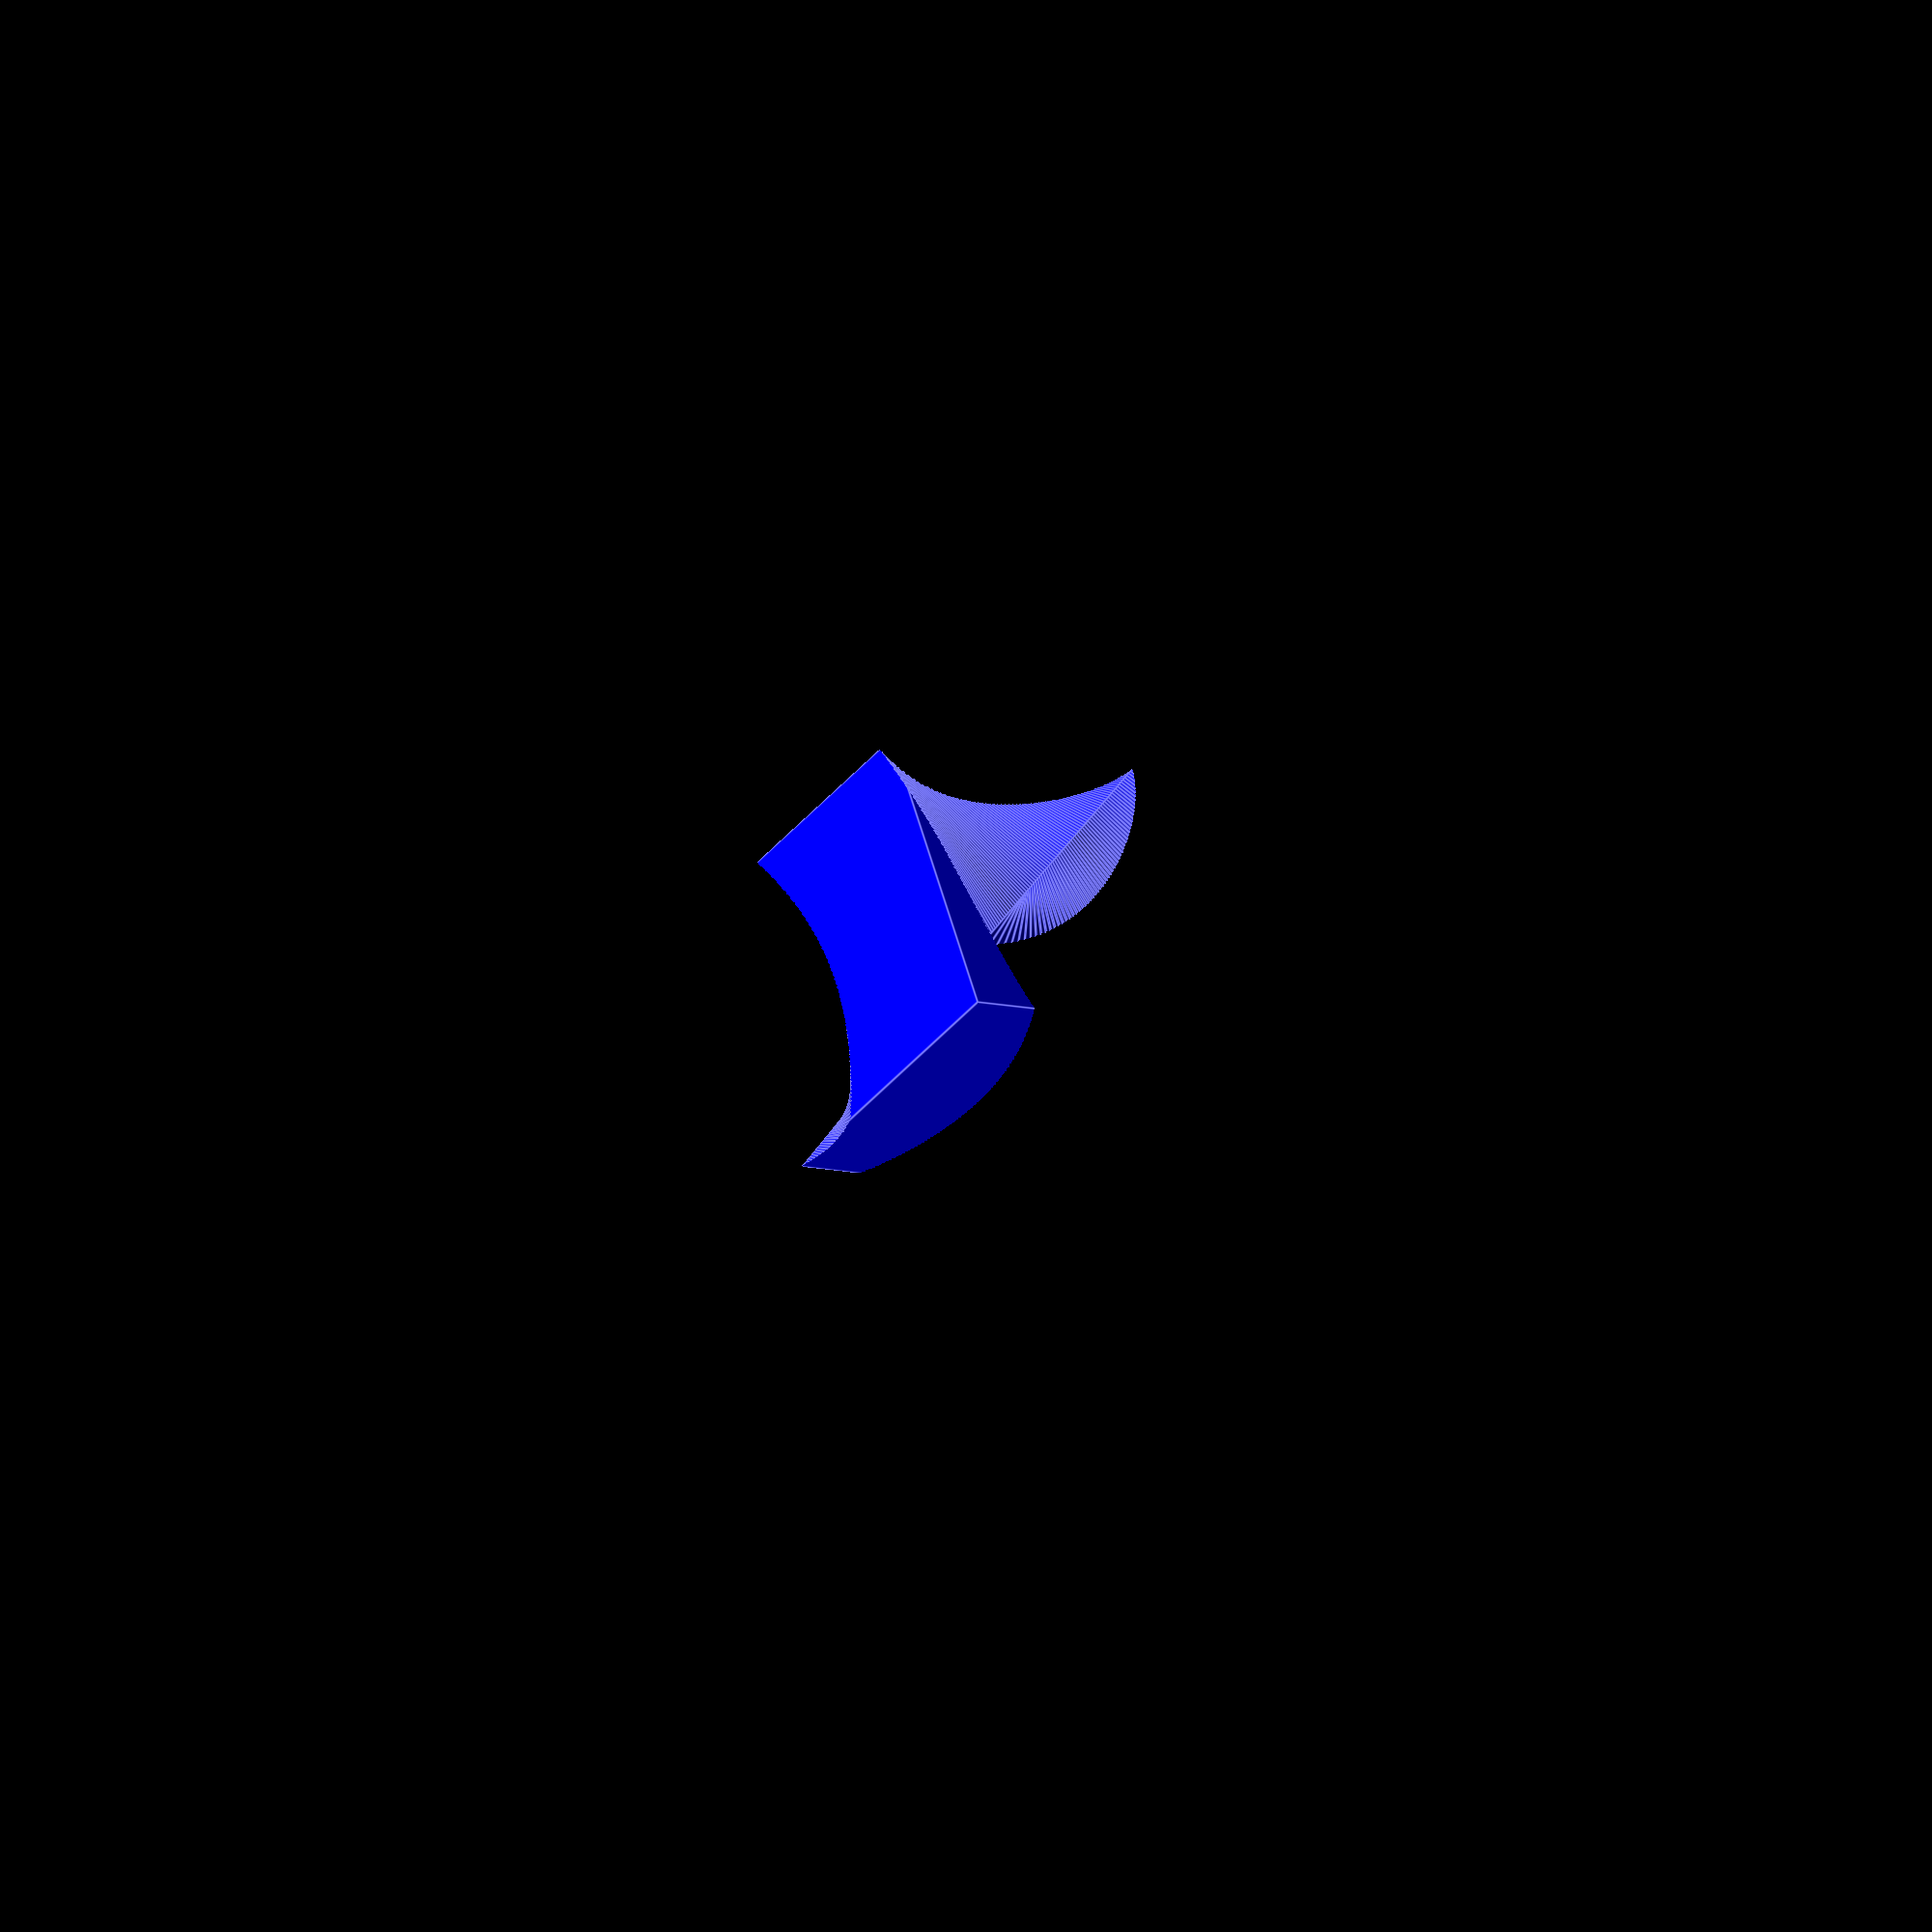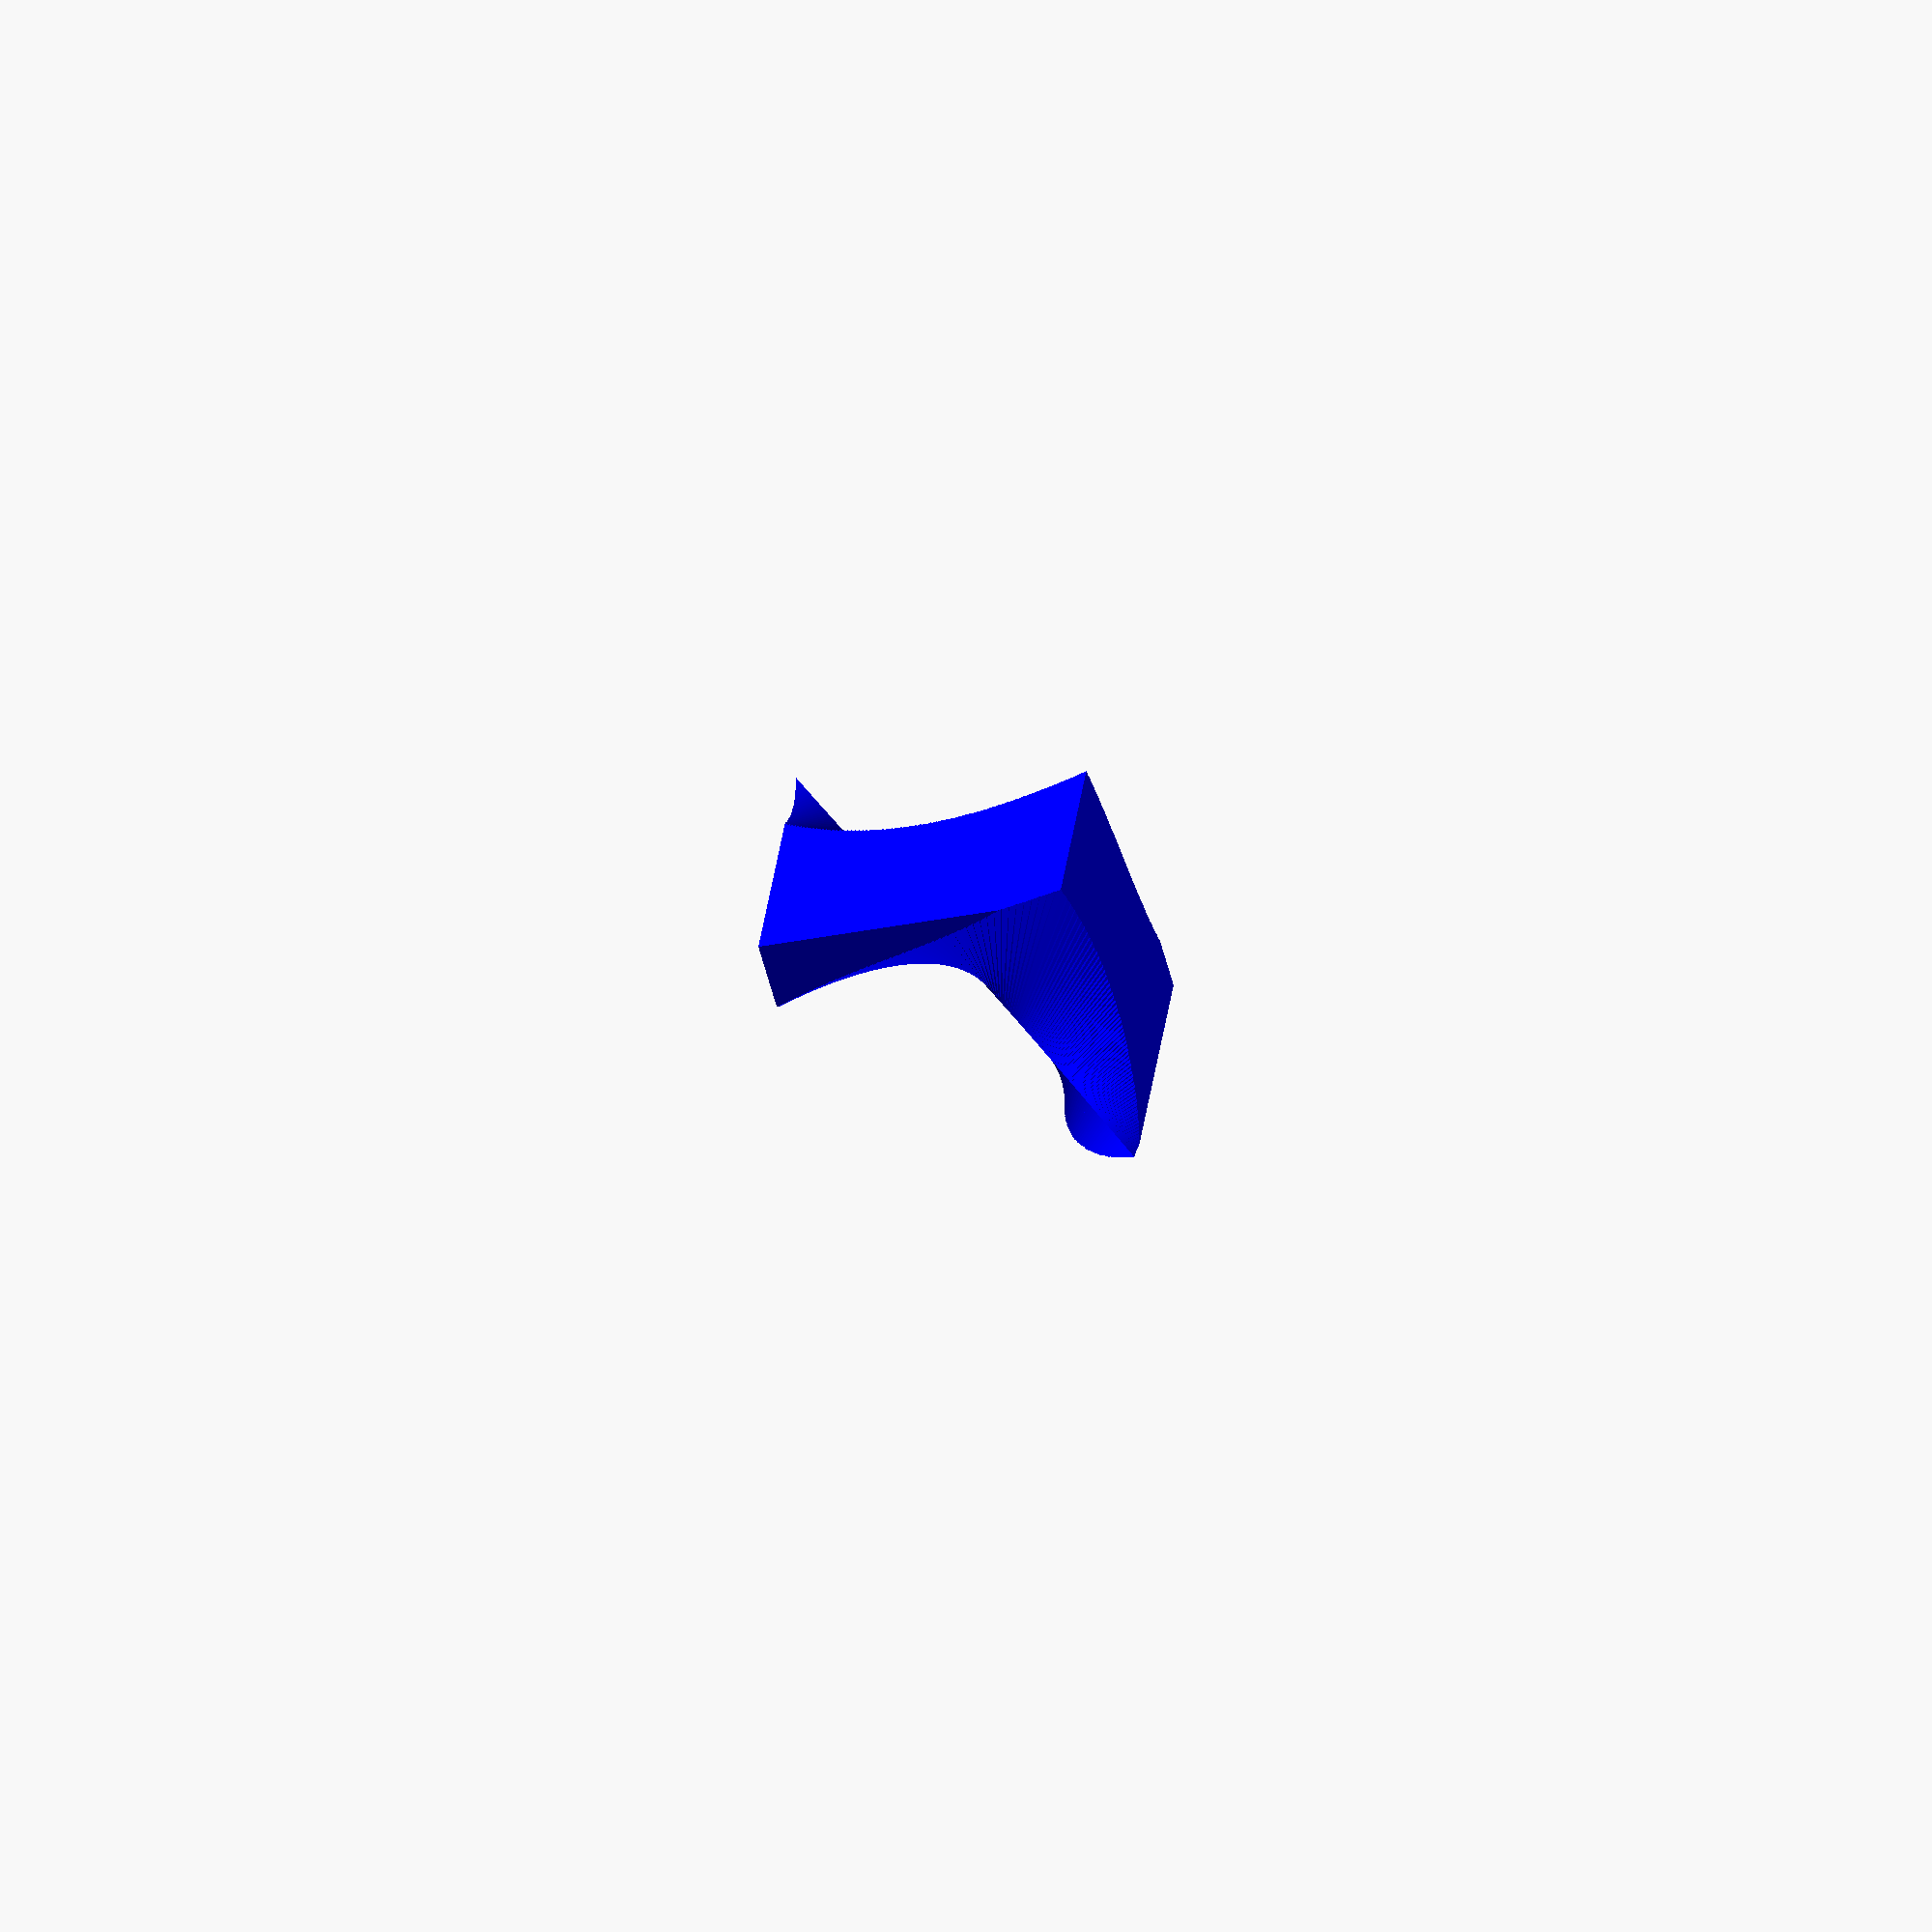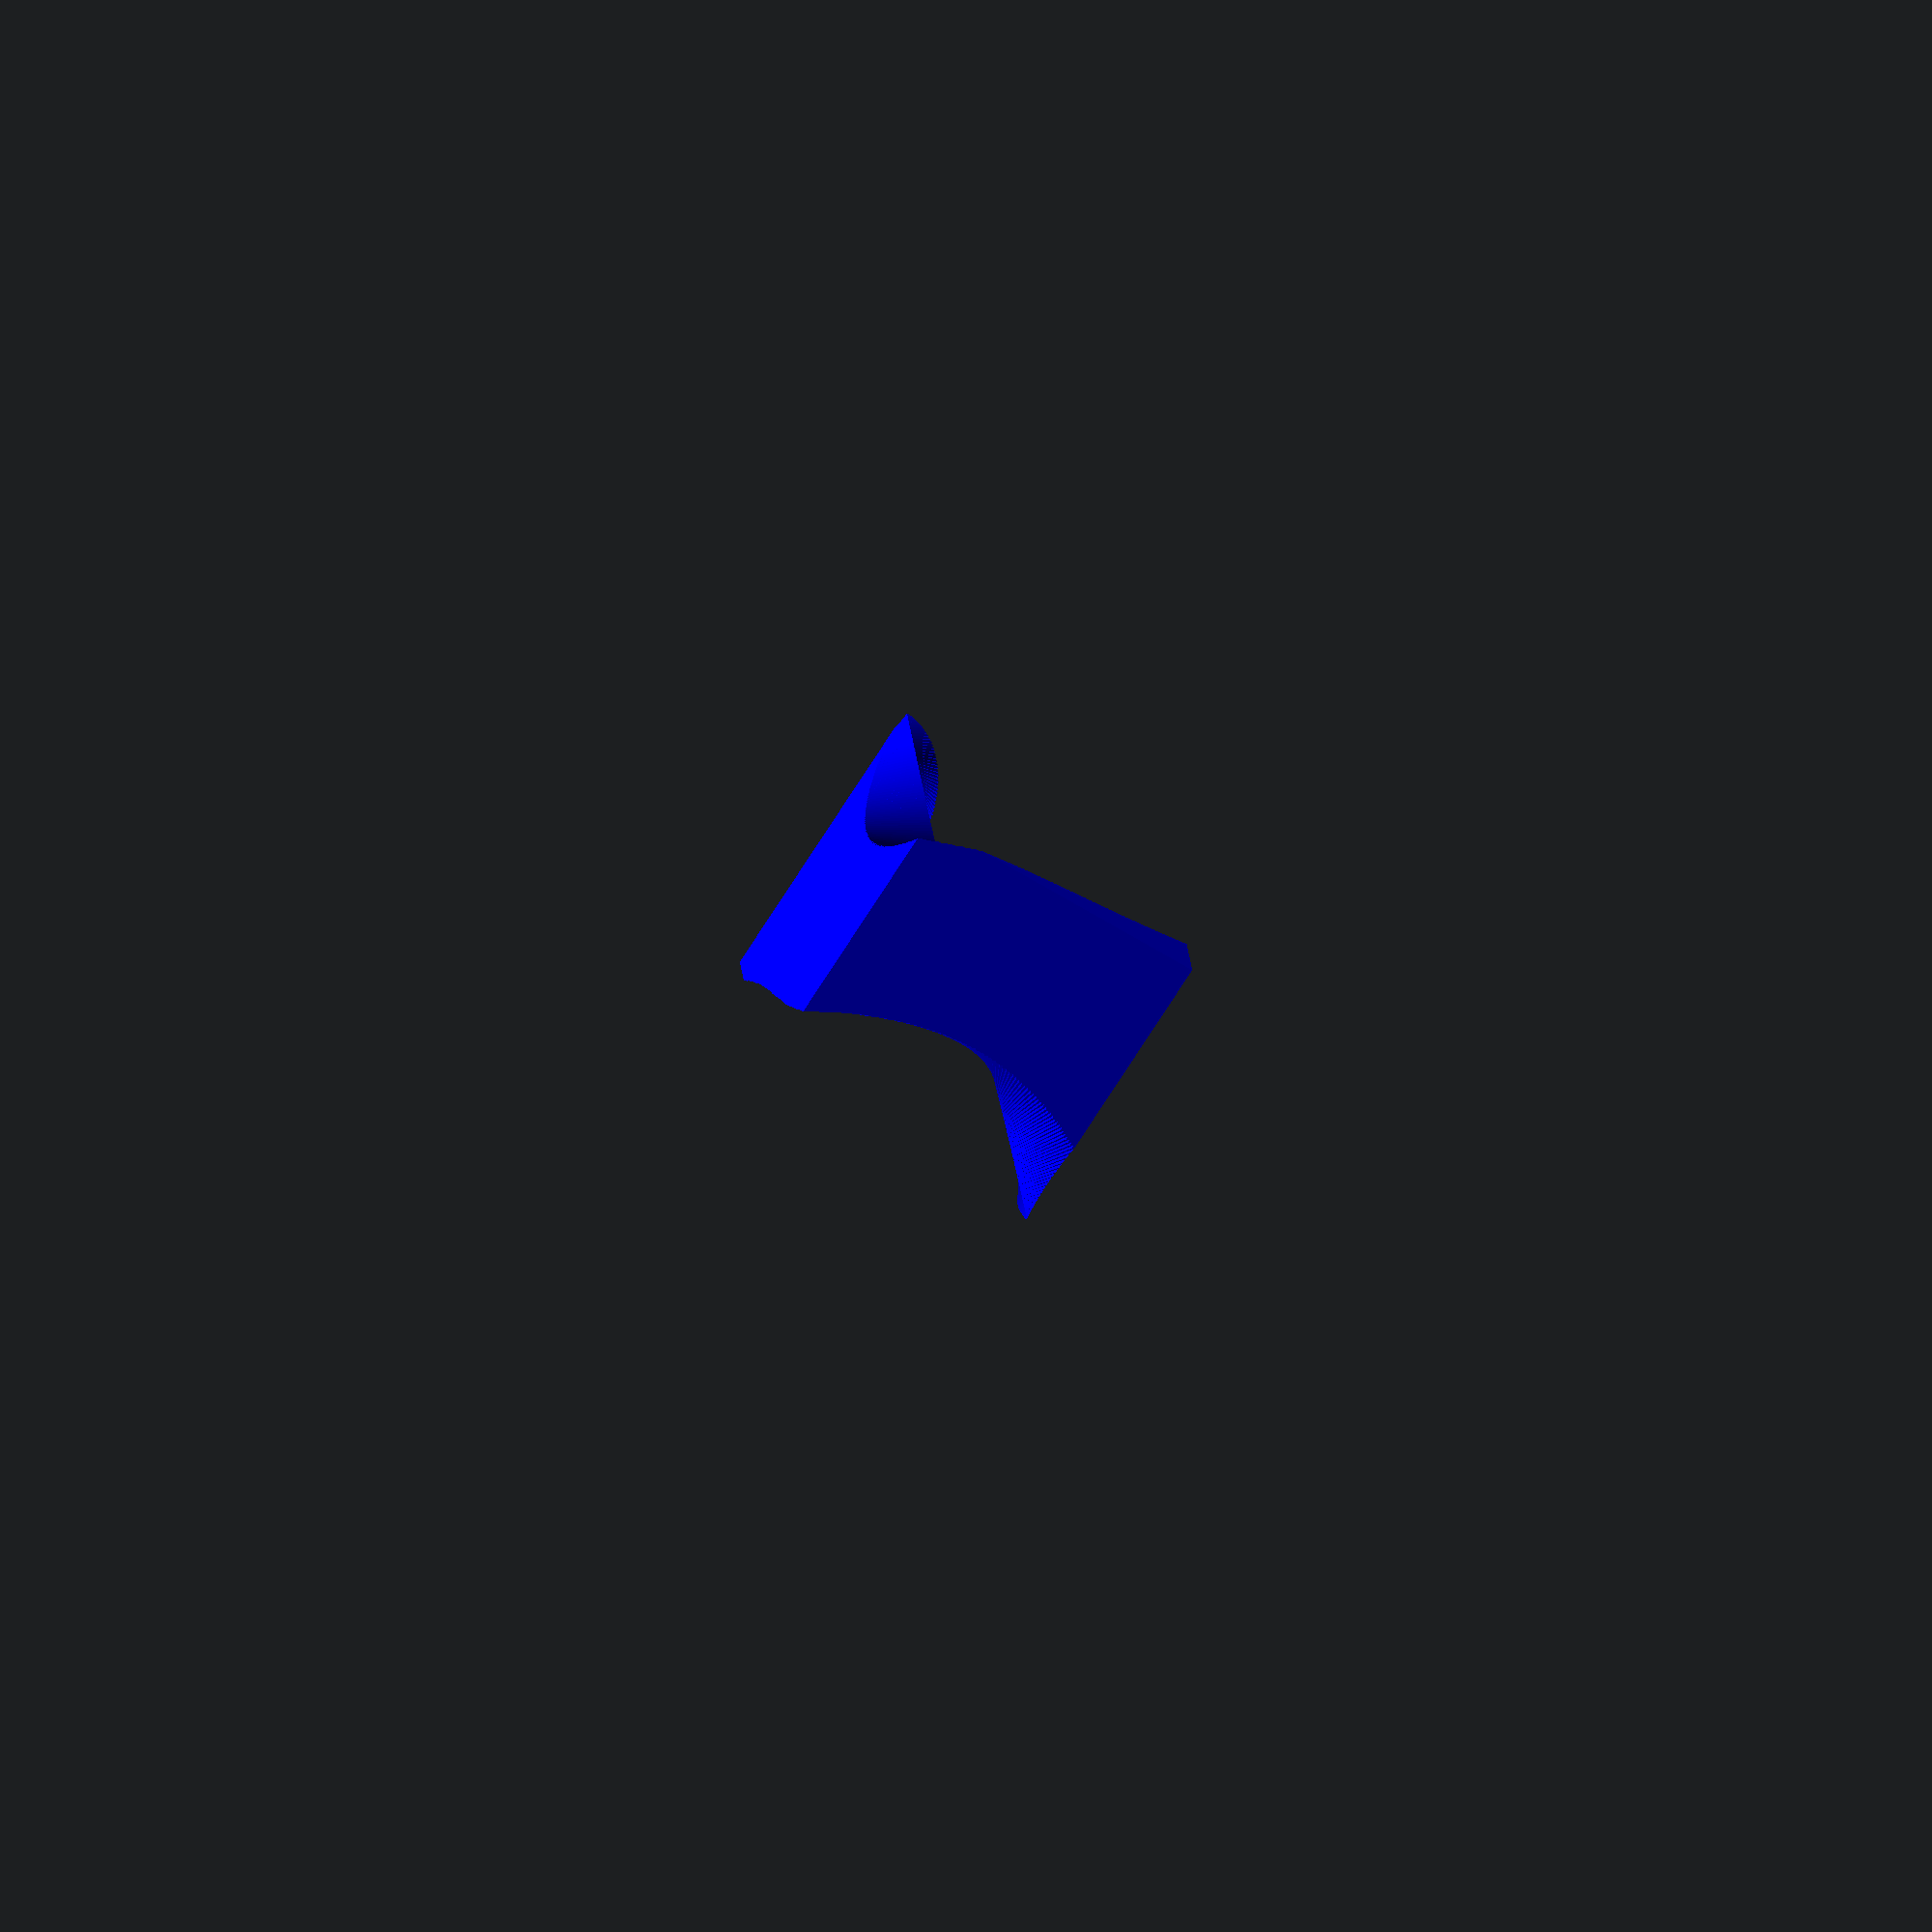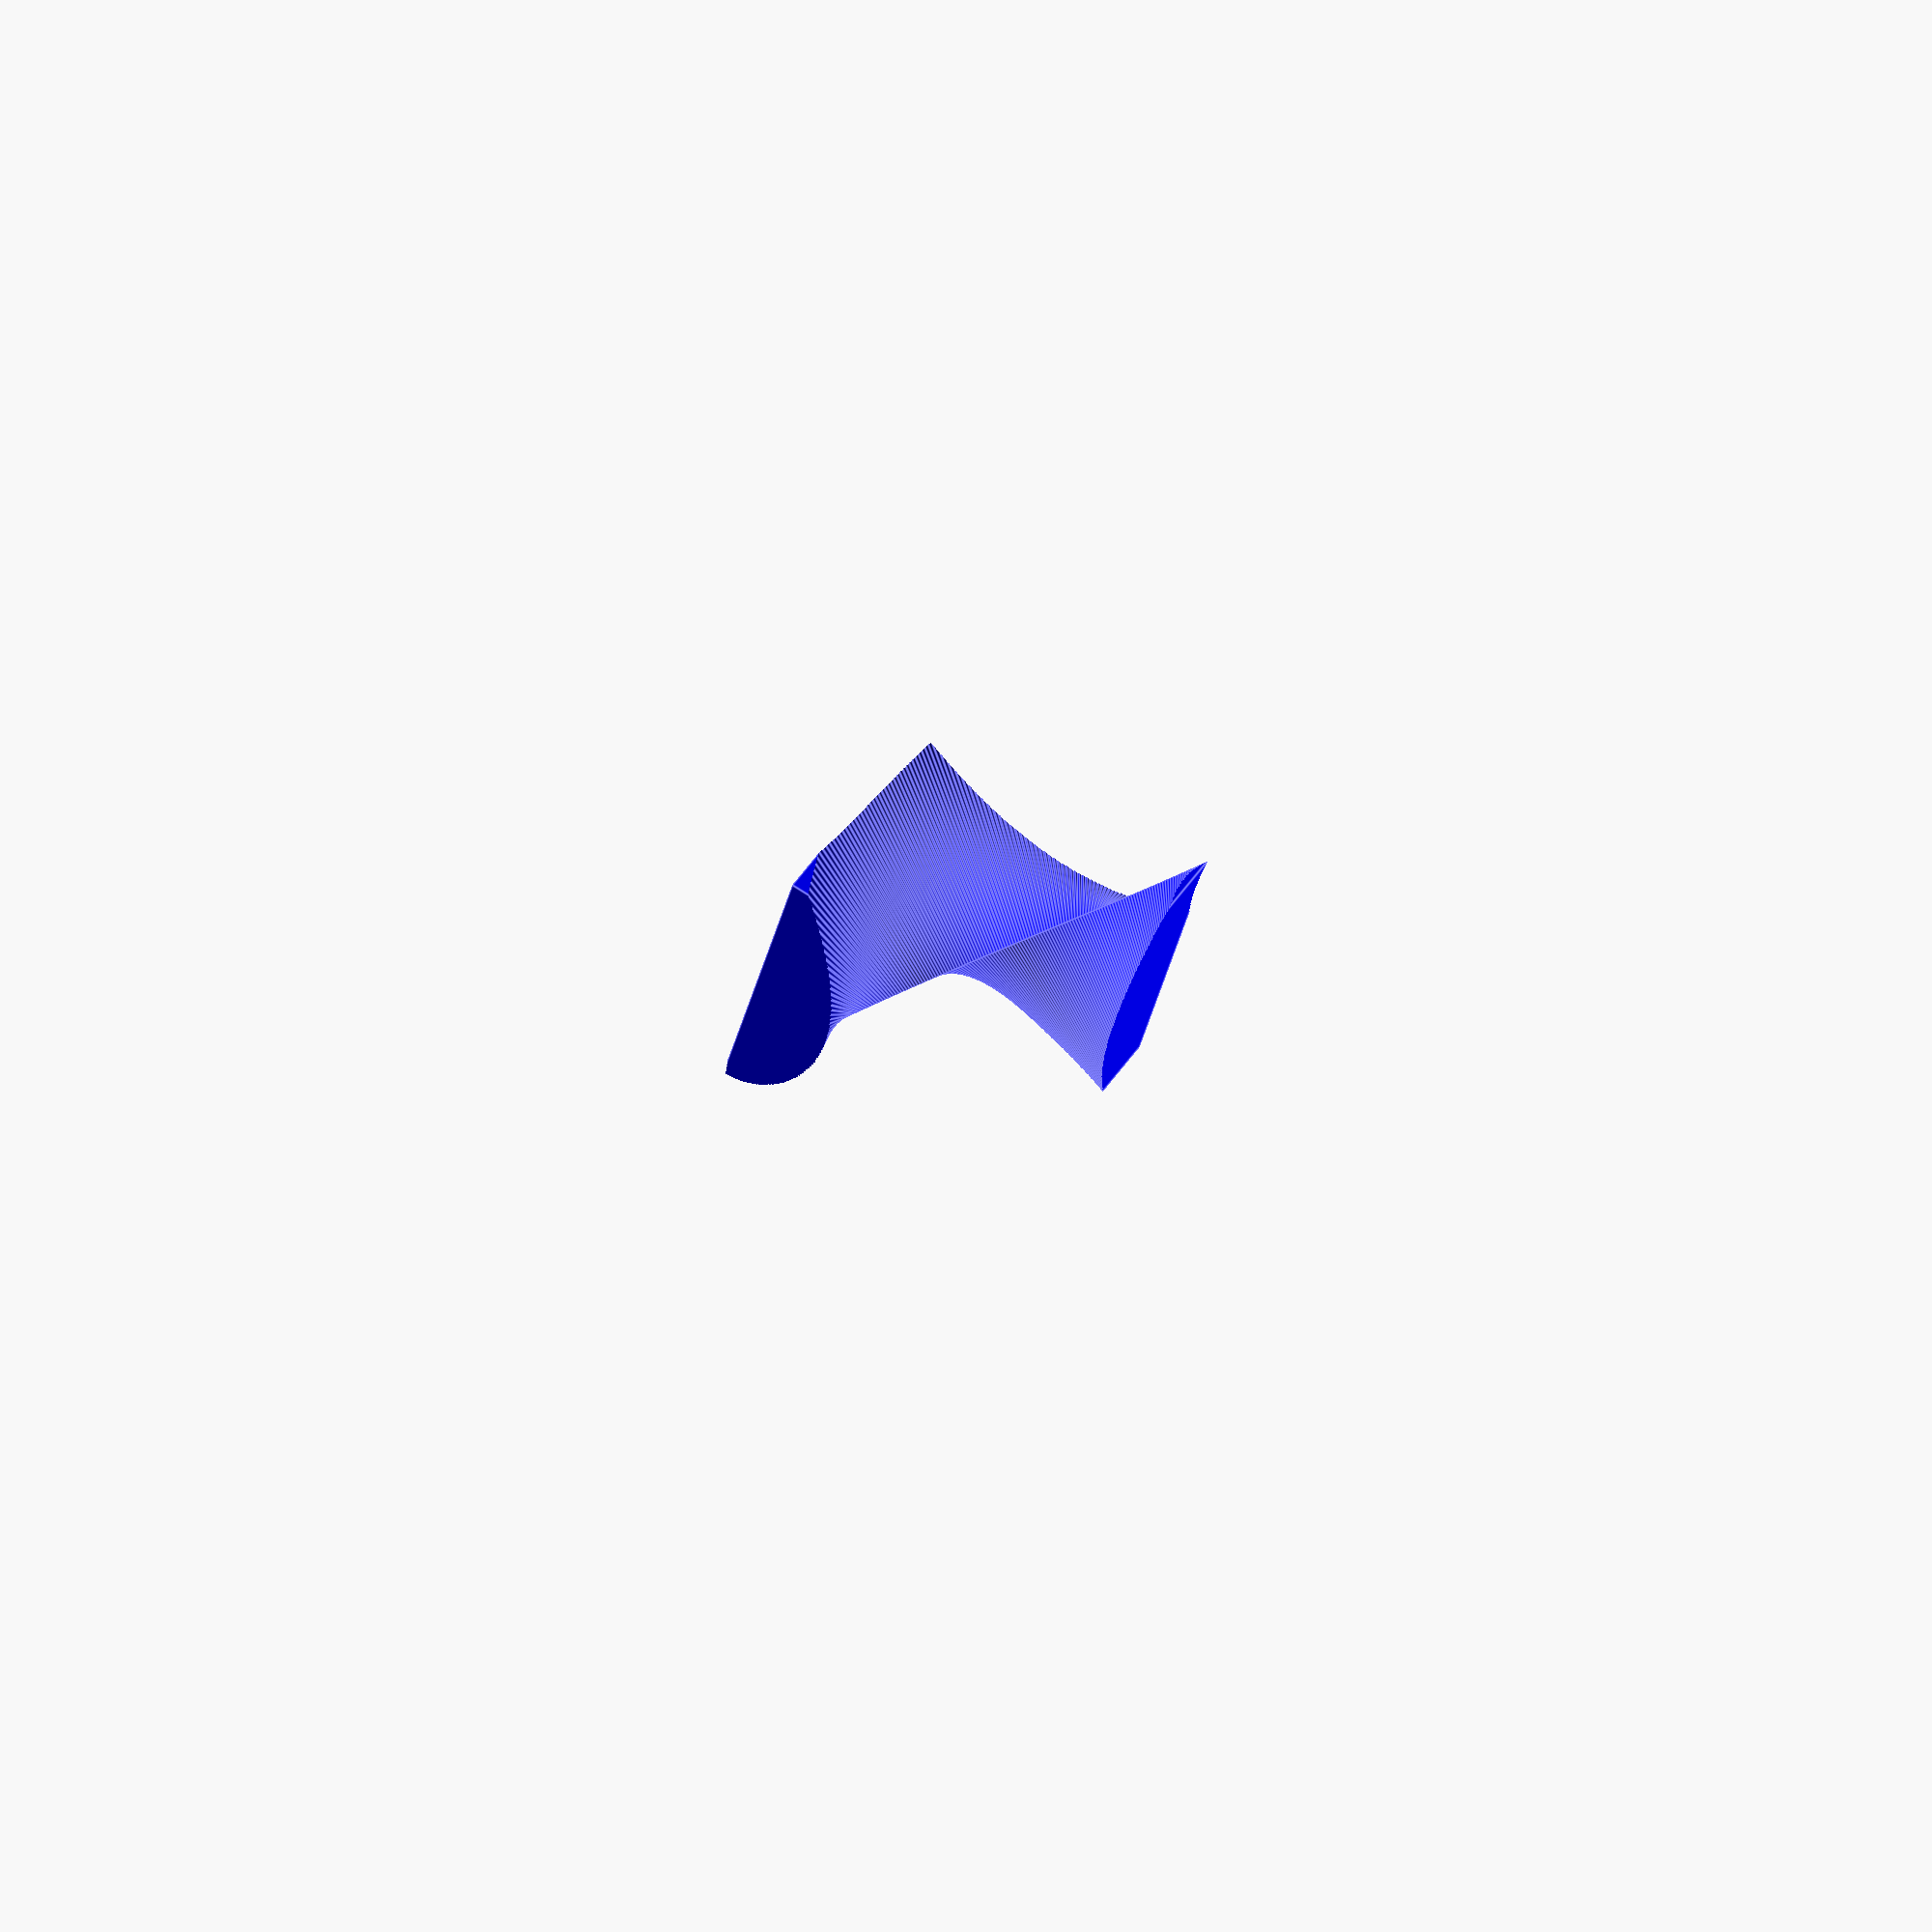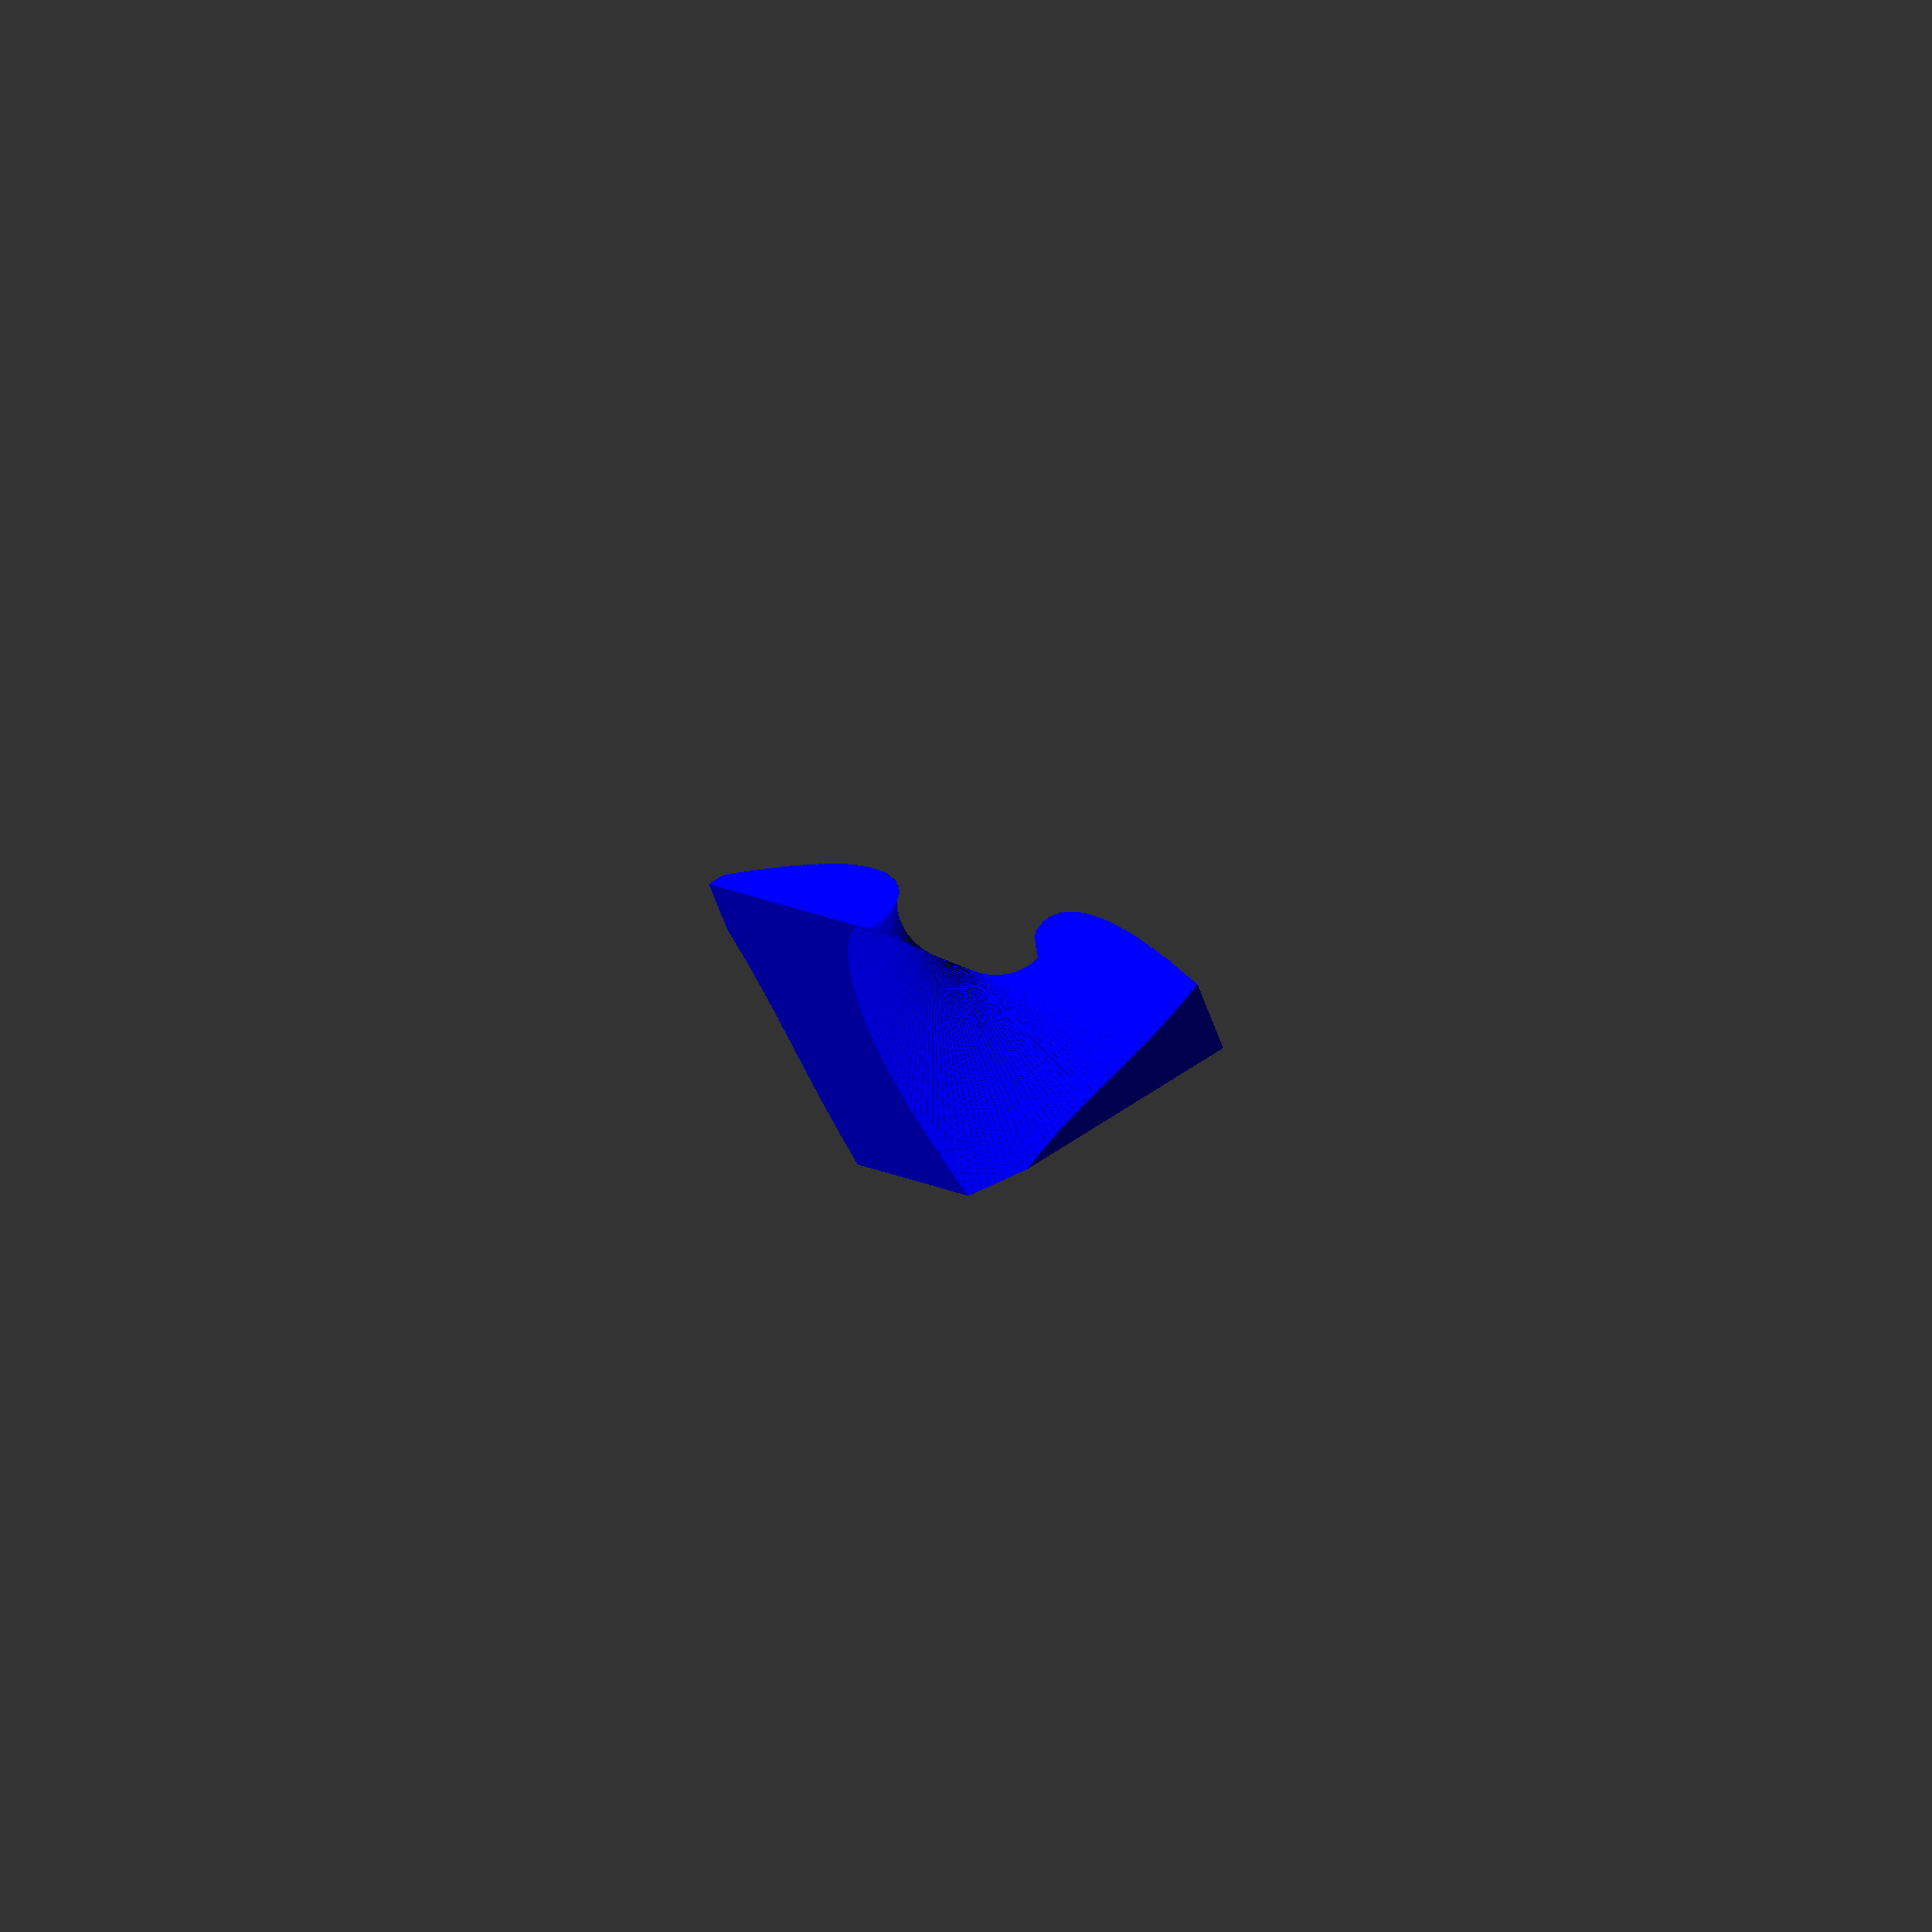
<openscad>
/* [Global] */

//size of the cube (mm)
edge = 50; //[10.0:100.0]

// angle in degrees you'll have to screw the pieces to assemble the cube
twist_angle = 330; //[300:720]

// size of the gap between pieces (mm)
epsilon = 0.4; //[0.0,0.05,0.1,0.15,0.2,0.3,0.4,0.5]


/* [Hidden] */
angle = atan(1/sqrt(2));
diag = edge*sqrt(3);
d = diag/2;

module piece(){
	  intersection(){
		 rotate ([45,angle,30])cube( [edge,edge,edge],center = true);
		translate([0, 0, -diag/2]) linear_extrude(height = diag, center = false, convexity = 10, twist = twist_angle, $fn = 200)
		polygon( points=[[0+epsilon/2,0+epsilon/2],[d+epsilon,-tan(30-epsilon)*d],[d,d],[0+epsilon/2,d]] );
	}
}



rotate ([45,0,-0]) rotate ([-0,-angle,-0]) rotate ([-0,-0,-30])color("blue")piece ();

// remove * to get the complete cube
*rotate ([45,0,-0]) rotate ([-0,-angle,-0]) rotate ([-0,-0,-30]) rotate([0,0,120,]) color("red")piece ("red");

*rotate ([45,0,-0]) rotate ([-0,-angle,-0]) rotate ([-0,-0,-30]) rotate([0,0,240,]) color("green")piece ();

</openscad>
<views>
elev=298.4 azim=36.5 roll=344.0 proj=o view=edges
elev=31.7 azim=154.6 roll=106.1 proj=o view=wireframe
elev=242.5 azim=97.9 roll=302.5 proj=o view=wireframe
elev=107.7 azim=24.1 roll=236.9 proj=o view=edges
elev=129.2 azim=124.2 roll=308.6 proj=o view=wireframe
</views>
